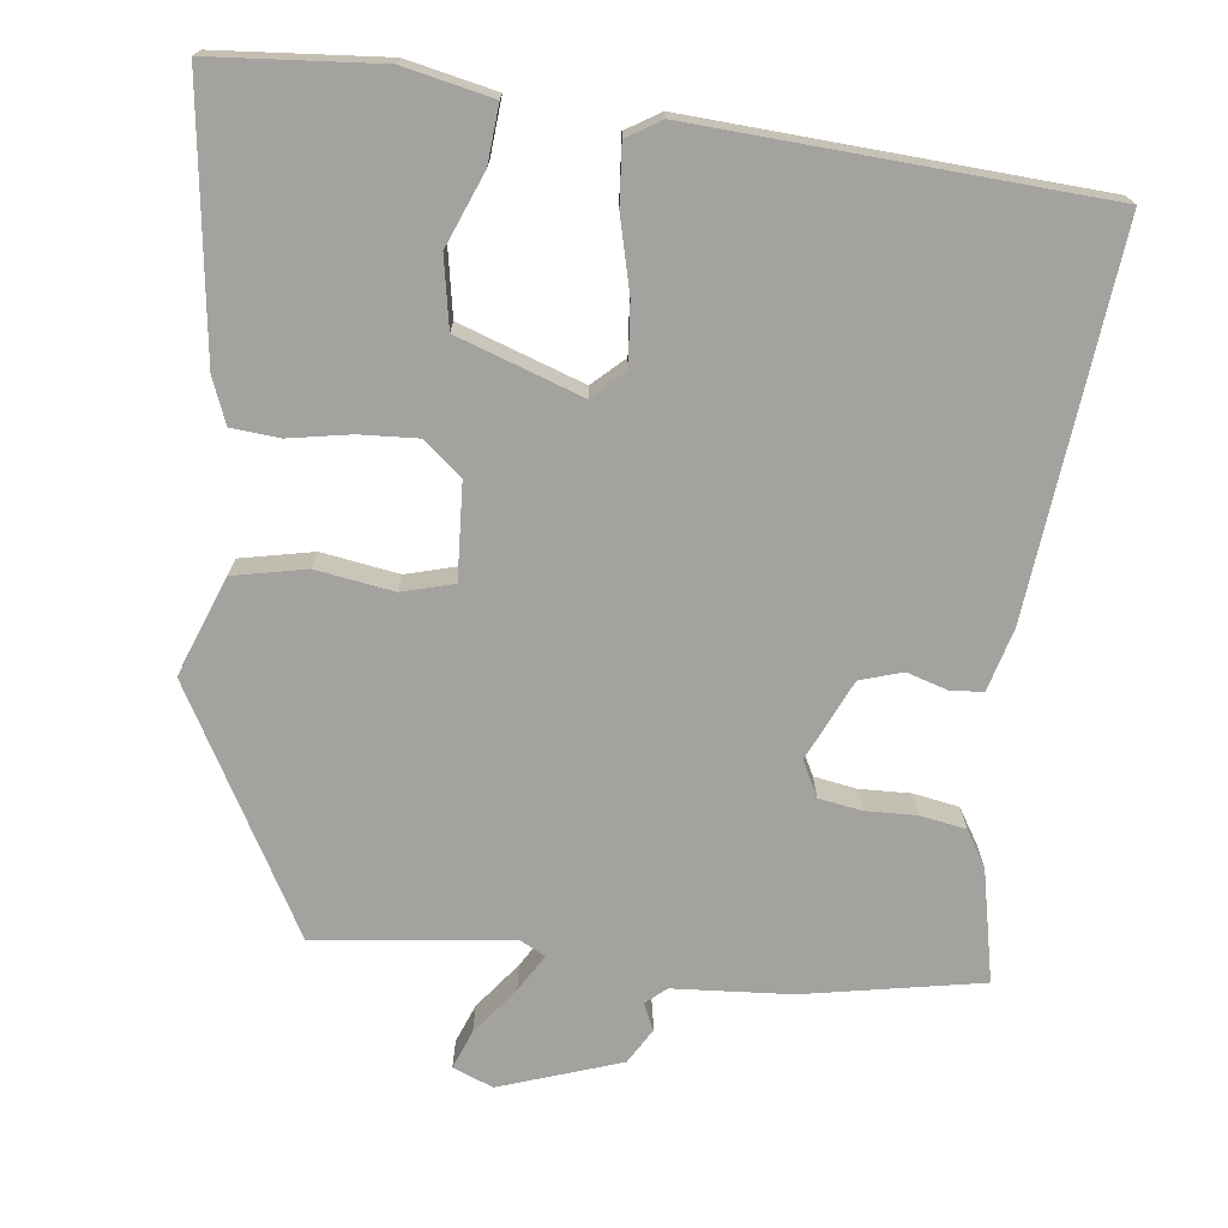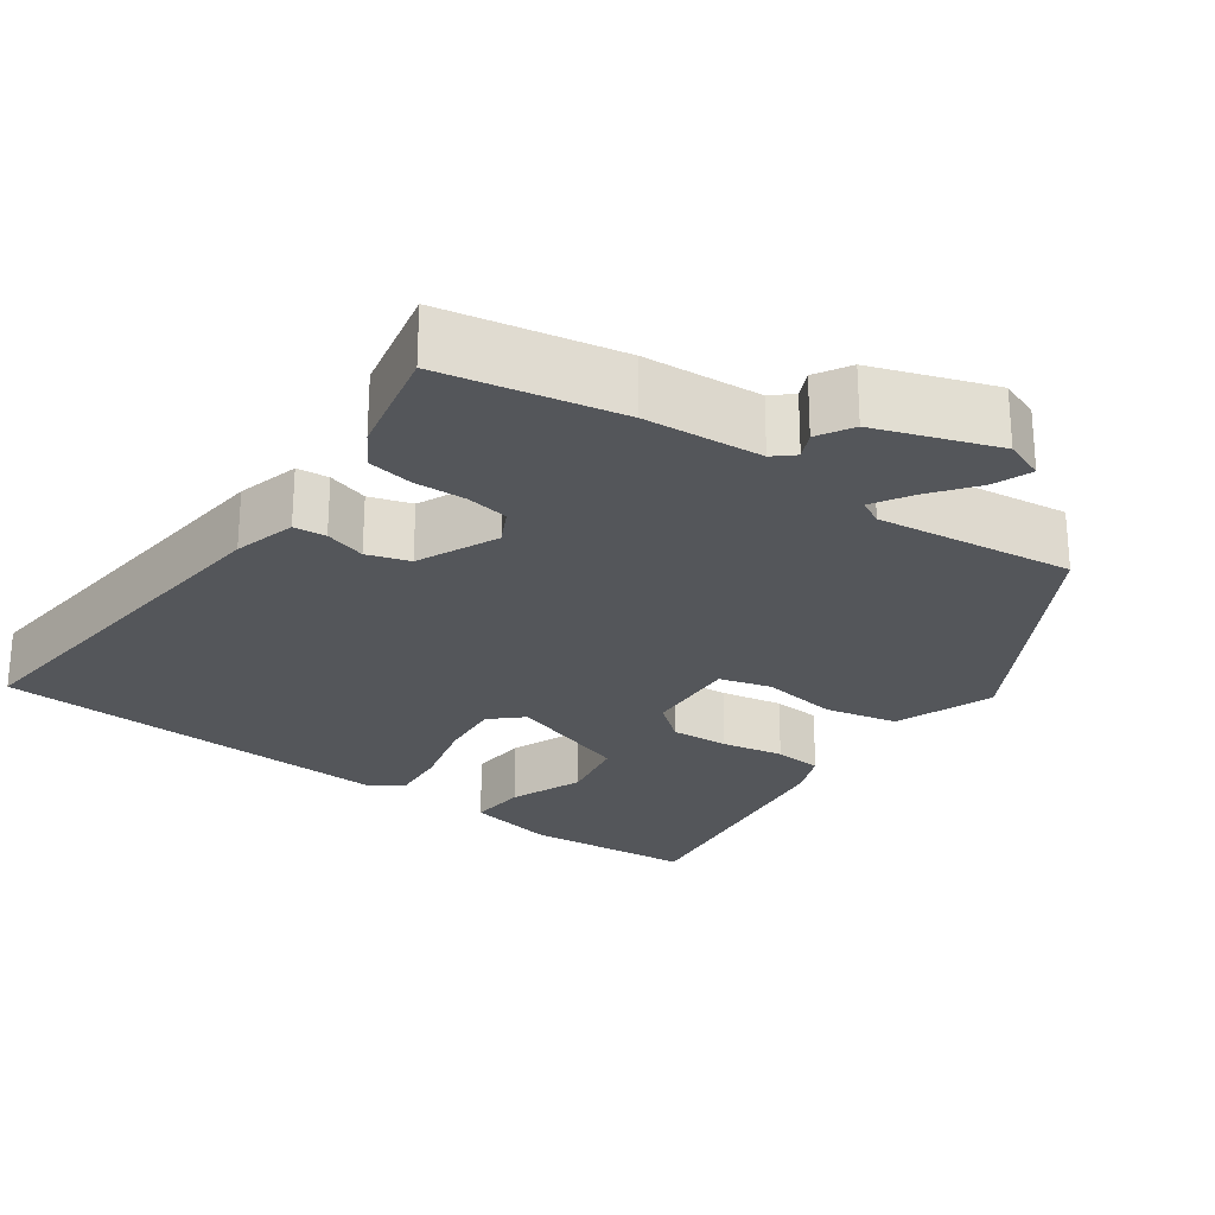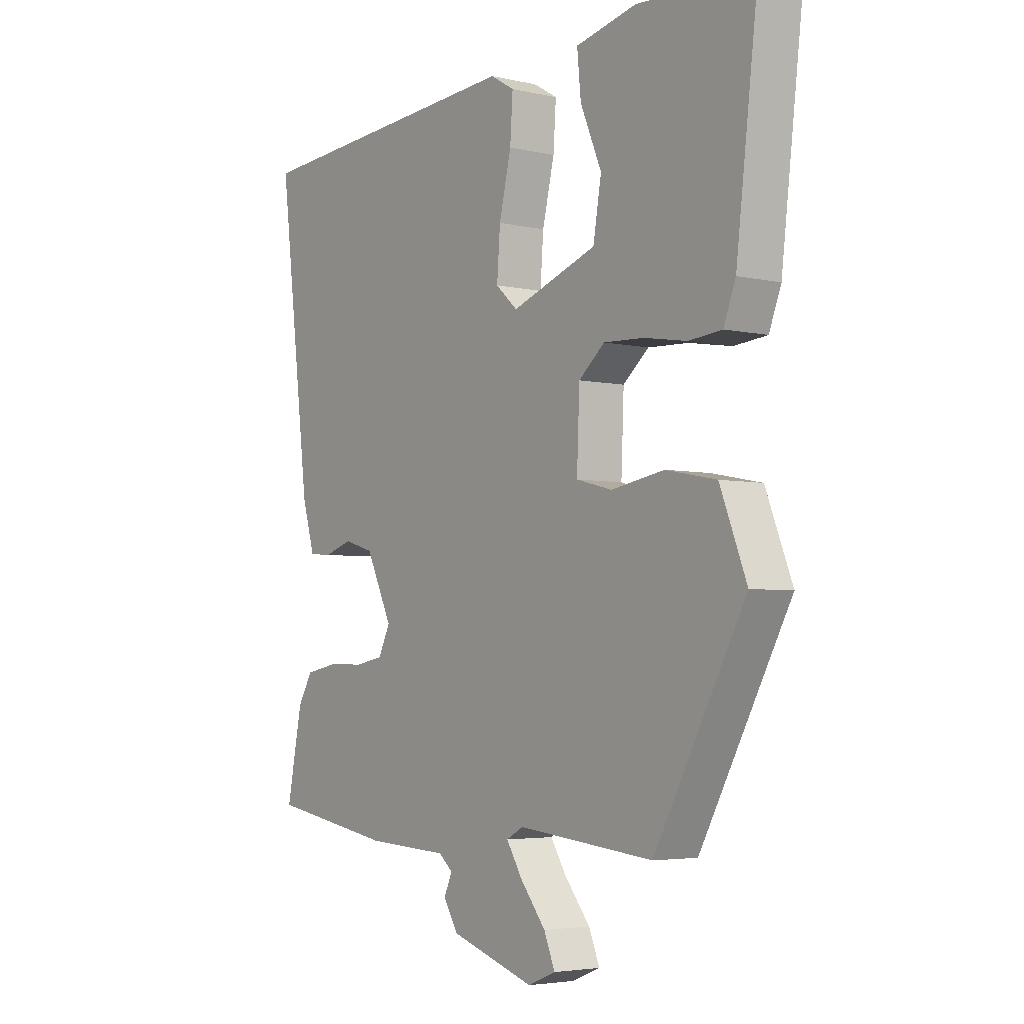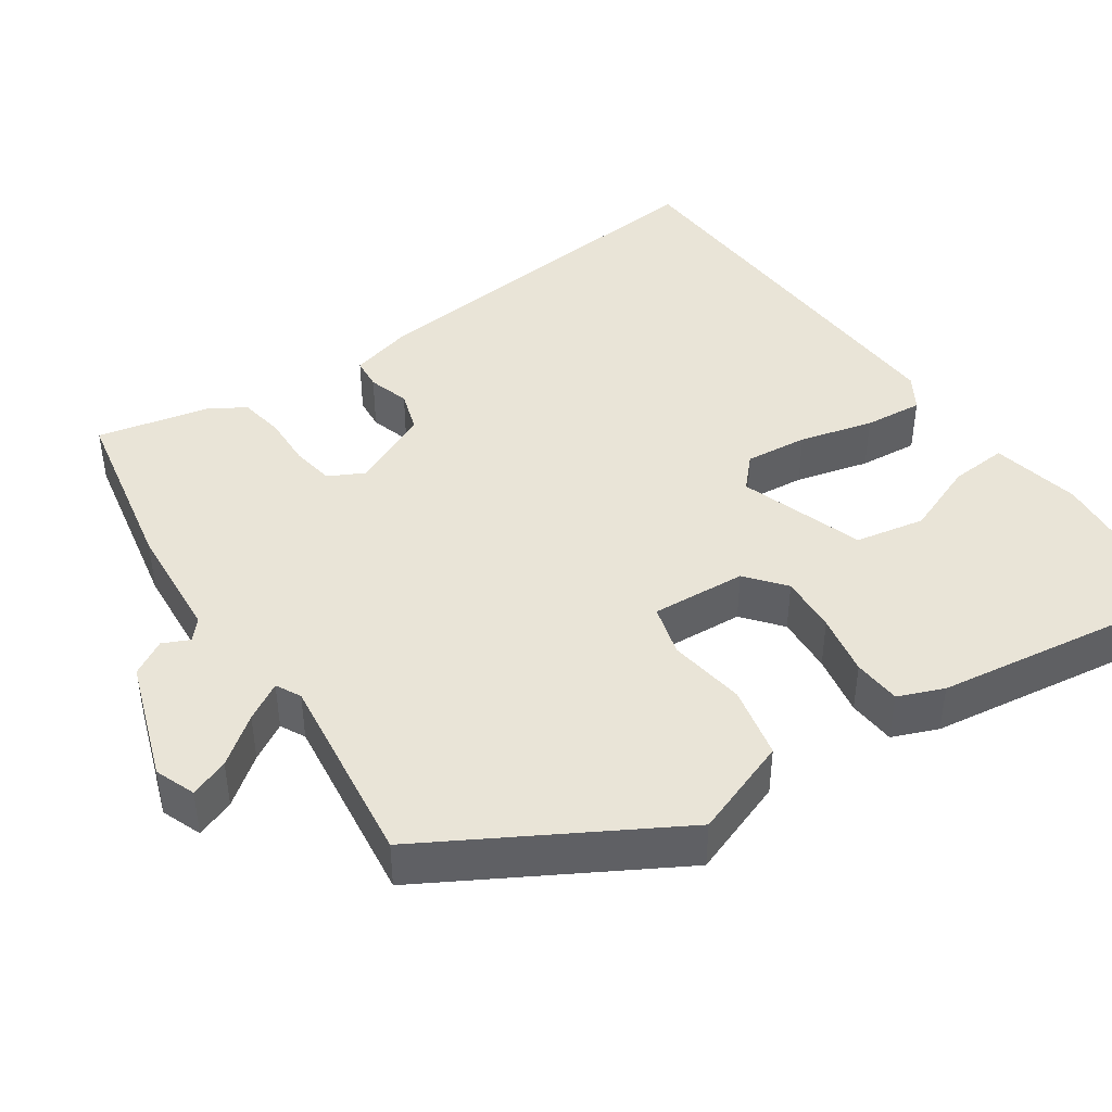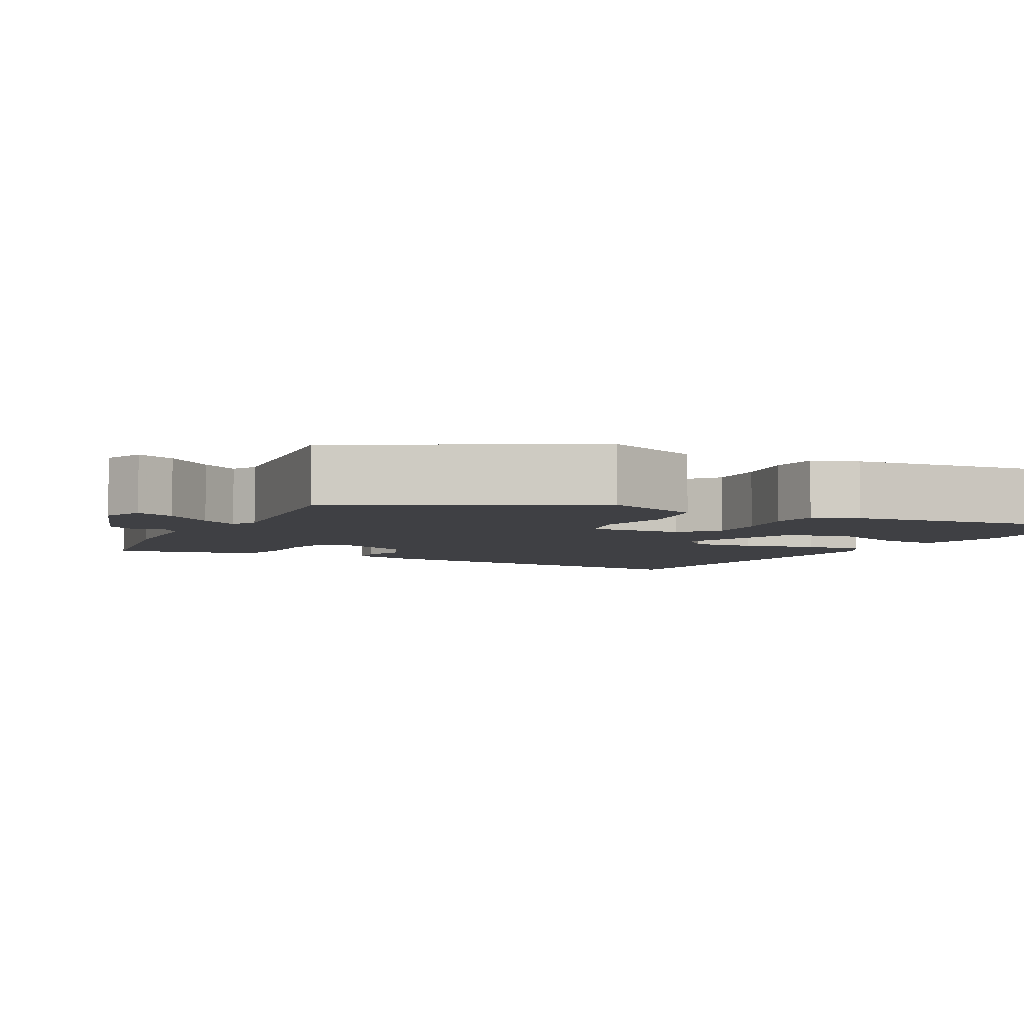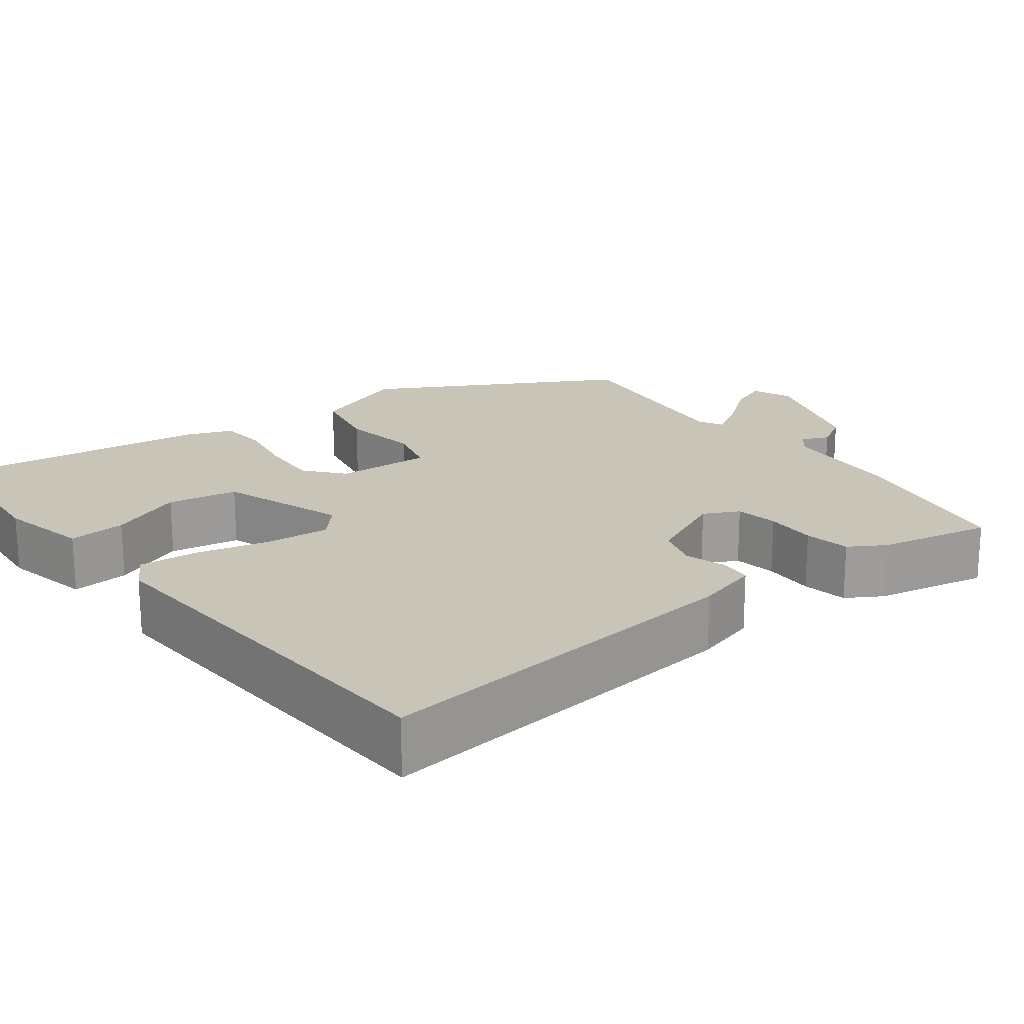
<metadata>
{"format":"obj","ext":"obj","renderer":"f3d","projection":"perspective","resolution":1024,"background":"white","views":[{"elev":-72.6,"azim":-6.0,"up":"+Y"},{"elev":-25.3,"azim":145.6,"up":"+Y"},{"elev":-4.1,"azim":-126.8,"up":"+Z"},{"elev":43.3,"azim":-123.1,"up":"+Y"},{"elev":-5.1,"azim":-117.3,"up":"+Y"},{"elev":20.2,"azim":53.2,"up":"+Y"}]}
</metadata>
<code>
v 0.515 0.07 0.446
v 0.457 0.07 -0.038
v 0.434 0.07 -0.117
v 0.393 0.07 -0.12
v 0.341 0.07 -0.103
v 0.287 0.07 -0.119
v 0.239 0.07 -0.22
v 0.261 0.07 -0.265
v 0.315 0.07 -0.275
v 0.38 0.07 -0.274
v 0.438 0.07 -0.285
v 0.465 0.07 -0.331
v 0.493 0.07 -0.474
v 0.267 0.07 -0.513
v 0.117 0.07 -0.521
v 0.091 0.07 -0.543
v 0.106 0.07 -0.577
v 0.079 0.07 -0.621
v -0.075 0.07 -0.671
v -0.126 0.07 -0.65
v -0.106 0.07 -0.601
v -0.059 0.07 -0.542
v -0.03 0.07 -0.495
v -0.061 0.07 -0.478
v -0.311 0.07 -0.504
v -0.478 0.07 -0.195
v -0.429 0.07 -0.07
v -0.336 0.07 -0.052
v -0.238 0.07 -0.069
v -0.172 0.07 -0.052
v -0.177 0.07 0.069
v -0.225 0.07 0.11
v -0.299 0.07 0.107
v -0.378 0.07 0.094
v -0.439 0.07 0.1
v -0.461 0.07 0.158
v -0.501 0.07 0.497
v -0.287 0.07 0.511
v -0.174 0.07 0.485
v -0.181 0.07 0.412
v -0.22 0.07 0.319
v -0.205 0.07 0.23
v -0.048 0.07 0.173
v -0.008 0.07 0.209
v -0.014 0.07 0.289
v -0.036 0.07 0.383
v -0.041 0.07 0.458
v 0.003 0.07 0.484
v 0.515 0 0.446
v 0.457 0 -0.038
v 0.434 0 -0.117
v 0.393 0 -0.12
v 0.341 0 -0.103
v 0.287 0 -0.119
v 0.239 0 -0.22
v 0.261 0 -0.265
v 0.315 0 -0.275
v 0.38 0 -0.274
v 0.438 0 -0.285
v 0.465 0 -0.331
v 0.493 0 -0.474
v 0.267 0 -0.513
v 0.117 0 -0.521
v 0.091 0 -0.543
v 0.106 0 -0.577
v 0.079 0 -0.621
v -0.075 0 -0.671
v -0.126 0 -0.65
v -0.106 0 -0.601
v -0.059 0 -0.542
v -0.03 0 -0.495
v -0.061 0 -0.478
v -0.311 0 -0.504
v -0.478 0 -0.195
v -0.429 0 -0.07
v -0.336 0 -0.052
v -0.238 0 -0.069
v -0.172 0 -0.052
v -0.177 0 0.069
v -0.225 0 0.11
v -0.299 0 0.107
v -0.378 0 0.094
v -0.439 0 0.1
v -0.461 0 0.158
v -0.501 0 0.497
v -0.287 0 0.511
v -0.174 0 0.485
v -0.181 0 0.412
v -0.22 0 0.319
v -0.205 0 0.23
v -0.048 0 0.173
v -0.008 0 0.209
v -0.014 0 0.289
v -0.036 0 0.383
v -0.041 0 0.458
v 0.003 0 0.484
f 3 4 5
f 2 3 5
f 1 2 5
f 48 1 5
f 47 48 5
f 46 47 5
f 45 46 5
f 44 45 5 6
f 43 44 6 7
f 42 43 7 8
f 39 40 41
f 38 39 41
f 37 38 41
f 36 37 41
f 35 36 41
f 34 35 41
f 33 34 41 42
f 32 33 42
f 31 32 42 8
f 27 28 29
f 26 27 29
f 25 26 29
f 24 25 29
f 23 24 29 30
f 20 21 22
f 19 20 22
f 18 19 22
f 17 18 22
f 16 17 22
f 15 16 22 23
f 14 15 23
f 13 14 23
f 12 13 23
f 11 12 23
f 10 11 23
f 9 10 23
f 8 9 23
f 8 23 30 31
f 53 52 51
f 53 51 50
f 53 50 49
f 53 49 96
f 53 96 95
f 53 95 94
f 53 94 93
f 54 53 93 92
f 55 54 92 91
f 56 55 91 90
f 89 88 87
f 89 87 86
f 89 86 85
f 89 85 84
f 89 84 83
f 89 83 82
f 90 89 82 81
f 90 81 80
f 56 90 80 79
f 77 76 75
f 77 75 74
f 77 74 73
f 77 73 72
f 78 77 72 71
f 70 69 68
f 70 68 67
f 70 67 66
f 70 66 65
f 70 65 64
f 71 70 64 63
f 71 63 62
f 71 62 61
f 71 61 60
f 71 60 59
f 71 59 58
f 71 58 57
f 71 57 56
f 79 78 71 56
f 1 49 50 2
f 2 50 51 3
f 3 51 52 4
f 4 52 53 5
f 5 53 54 6
f 6 54 55 7
f 7 55 56 8
f 8 56 57 9
f 9 57 58 10
f 10 58 59 11
f 11 59 60 12
f 12 60 61 13
f 13 61 62 14
f 14 62 63 15
f 15 63 64 16
f 16 64 65 17
f 17 65 66 18
f 18 66 67 19
f 19 67 68 20
f 20 68 69 21
f 21 69 70 22
f 22 70 71 23
f 23 71 72 24
f 24 72 73 25
f 25 73 74 26
f 26 74 75 27
f 27 75 76 28
f 28 76 77 29
f 29 77 78 30
f 30 78 79 31
f 31 79 80 32
f 32 80 81 33
f 33 81 82 34
f 34 82 83 35
f 35 83 84 36
f 36 84 85 37
f 37 85 86 38
f 38 86 87 39
f 39 87 88 40
f 40 88 89 41
f 41 89 90 42
f 42 90 91 43
f 43 91 92 44
f 44 92 93 45
f 45 93 94 46
f 46 94 95 47
f 47 95 96 48
f 48 96 49 1

</code>
